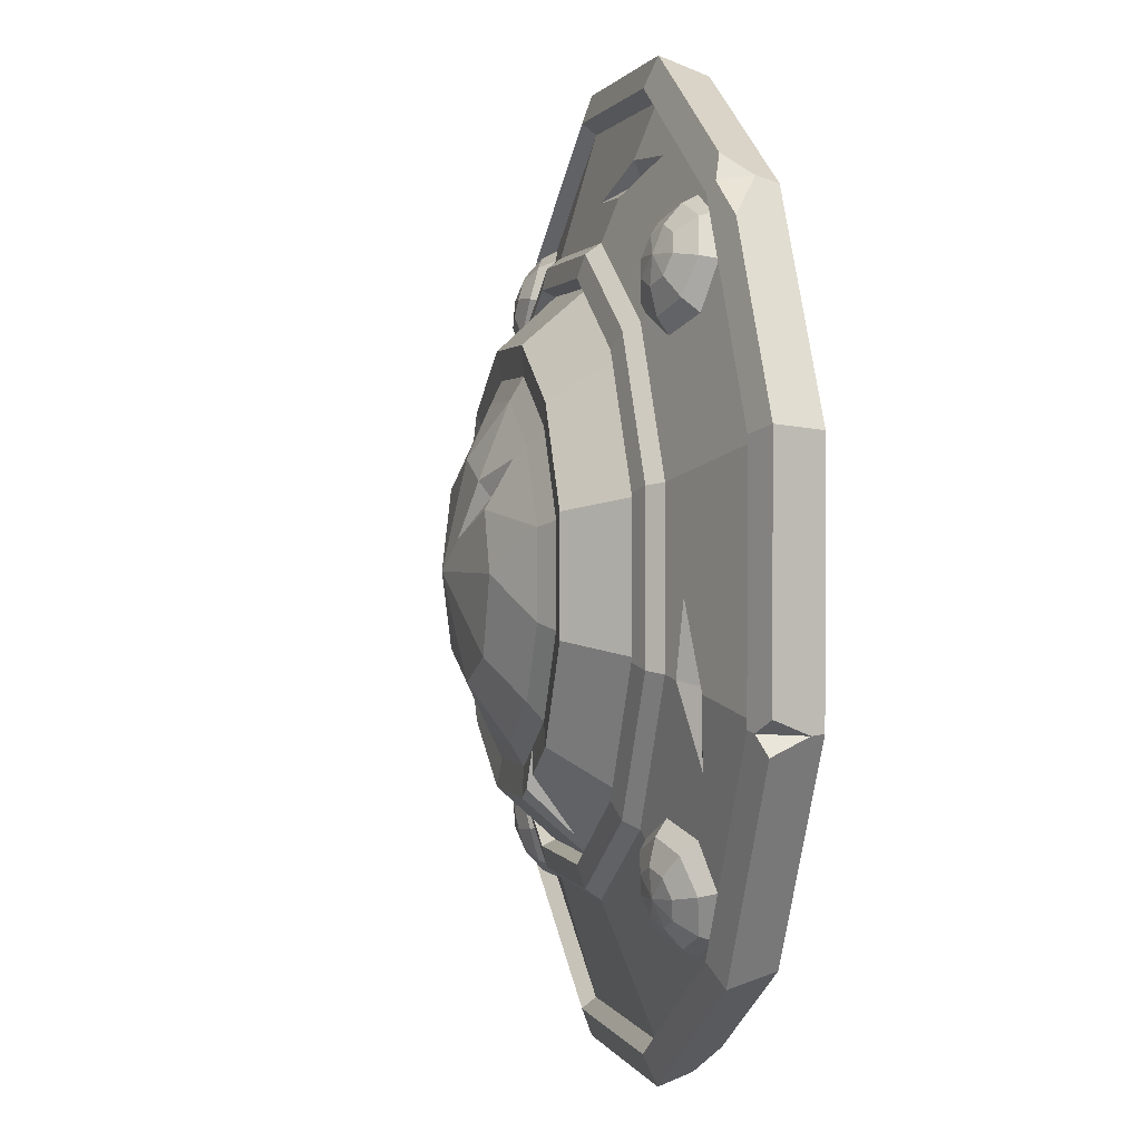
<metadata>
{"format":"obj","ext":"obj","renderer":"f3d","projection":"perspective","resolution":1024,"background":"white","views":[{"elev":1.3,"azim":76.6,"up":"+Y"}]}
</metadata>
<code>
v 12.42 -14.78 -3.435
v 12.75 -13.04 -3.331
v 14.04 -14.06 -3.792
v 14 -15.1 -3.897
v 14.95 -13.53 -3.952
v 18.79 -10.81 -5.47
v 12.65 -10.37 -3.974
v 17.82 -6.685 -7.832
v 13.07 -10.2 -2.179
v 19.12 -15 -3.273
v 19.22 -10.64 -3.675
v 12.83 -15.26 -1.694
v 13.81 -17.52 -2.548
v 13.15 -13.62 -1.571
v 18.12 -6.685 -6.41
v 17.76 -2.322 -7.072
v 17.35 -2.334 -8.913
v 11.72 -6.684 -6.155
v 12.02 -6.684 -4.733
v 11.18 -2.293 -7.466
v 11.59 -2.273 -5.627
v 17.44 6.3 -7.092
v 17.65 2.044 -6.722
v 17.25 1.989 -8.581
v 11.07 2.128 -7.169
v 17.67 6.33 -5.627
v 11.47 2.197 -5.315
v 11.33 6.546 -5.371
v 17.53 9.977 -4.875
v 11.57 6.599 -3.913
v 17.9 9.661 -3.035
v 17.08 11.94 -4.492
v 11.34 10.07 -3.557
v 11.71 9.742 -1.718
v 17.45 12.49 -2.767
v 16.75 14.57 -4.941
v 10.89 11.64 -3.189
v 14.65 13.37 -5.445
v 13.6 12.85 -5.03
v 13.6 14.04 -5.362
v 14.65 14.56 -5.782
v 12.56 13.51 -4.944
v 15.18 14.48 -4.61
v 17.09 15.32 -3.264
v 13.6 15.23 -5.701
v 12.56 14.71 -5.279
v 11.26 12.18 -1.458
v 15.03 16.51 -5.381
v 15.36 17.25 -3.71
v 10.53 14.19 -3.624
v 11.93 16.35 -4.713
v 10.87 14.92 -1.94
v 12.26 17.08 -3.038
v 13.85 12.87 -4.006
v 15.15 13.52 -4.399
v 15.16 14.98 -4.802
v 13.84 15.72 -4.845
v 12.6 15.09 -4.36
v 12.6 13.67 -3.925
v 12.6 14.33 -4.064
v 18.73 -14.38 -5.016
v 16.8 -18.12 -3.42
v 13.4 -17.04 -4.289
v 16.22 -13.82 -4.309
v 15.32 -13.31 -4.131
v 18.81 -16.46 -3.439
v 13.97 -13.99 -5.009
v 15.04 -13.37 -5.176
v 14.99 -14.59 -5.396
v 13.92 -15.21 -5.228
v 16.05 -13.97 -5.563
v 14.94 -15.81 -5.615
v 16 -15.2 -5.783
v 13.98 -15.58 -4.024
v 18.39 -15.98 -5.18
v 16.62 -14.05 -4.443
v 15.23 -16.32 -4.524
v 16.39 -17.64 -5.161
v 16.55 -15.61 -4.64
v 16.59 -15.59 -4.648
v -22.69 -22.83 -2.56
v -20.04 -23.92 -2.175
v -20.36 -22.46 -0.8805
v -21.79 -21.88 -1.089
v 2.68 -10 5.735
v 0 -0 7.341
v 7.322 -7.322 5.735
v 10 -2.68 5.735
v 23.91 20.24 -2.206
v 22.69 22.83 -2.56
v 21.79 21.88 -1.089
v 22.45 20.47 -0.8971
v 20.23 15.41 -1.278
v 20.44 16.59 -0.4206
v 17.79 17.67 -0.03567
v 17.13 16.98 -0.6174
v -18.98 -21.89 -0.3941
v -20.54 -20.56 -0.09252
v 21.94 19.07 -0.4175
v 20.54 20.56 -0.09251
v 20.57 18.5 0.06896
v -18.48 -20.49 0.08553
v 5.743 -5.743 7.853
v 0 0 9.623
v 7.845 0 7.853
v 19.14 19.08 0.2773
v -19.14 -19.08 0.2773
v 7.322 7.322 5.735
v 9.891 9.891 -0.7691
v 13.51 3.62 -0.7691
v 10 2.68 5.735
v -3.62 -13.51 -0.7691
v -9.891 -9.891 -0.7691
v -7.322 -7.322 5.735
v -2.68 -10 5.735
v -22.45 -20.47 -0.8971
v 20.36 22.46 -0.8805
v -16.58 -20.27 -0.39
v -17.79 -17.67 -0.03565
v -17.13 -16.98 -0.6175
v -15.44 -20.01 -1.217
v 18.48 20.49 0.08553
v -20.57 -18.5 0.06898
v -21.94 -19.07 -0.4175
v 18.98 21.89 -0.3941
v 0 -7.845 7.853
v 19.76 24.48 -3.315
v 20.04 23.92 -2.175
v 22.9 23.07 -3.436
v -23.91 -20.24 -2.206
v -22.9 -23.07 -3.436
v -24.47 -19.99 -3.353
v 16.58 20.27 -0.3901
v -5.743 -5.743 7.853
v -11.47 -11.47 4.804
v -4.198 -15.67 4.804
v 5.073 5.137 7.154
v 15.67 4.198 4.804
v 11.47 11.47 4.804
v -20.44 -16.59 -0.4206
v -20.23 -15.41 -1.278
v -22.98 -17.65 -1.319
v 17.51 22.86 -1.276
v -23.4 -16.69 -2.457
v 16.54 23.24 -2.381
v -10 -2.68 5.735
v 2.68 10 5.735
v 15.44 20.01 -1.217
v 16.13 16.13 -3.774
v 3.62 13.51 -0.7691
v 5.906 22.04 -3.774
v -13.51 -3.62 -0.7691
v -16.13 -16.13 -3.774
v -22.04 -5.906 -3.774
v 0 7.845 7.853
v -30.96 -8.295 -6.987
v -22.66 -22.66 -6.987
v -24.73 -24.73 -7.209
v -33.79 -9.053 -7.209
v 22.66 22.66 -6.987
v 8.295 30.96 -6.987
v 9.053 33.79 -7.209
v 24.73 24.73 -7.209
v -31.32 -8.393 -5.799
v -22.93 -22.93 -5.799
v 22.93 22.93 -5.799
v 8.393 31.32 -5.799
v -10 2.68 5.735
v -2.68 10 5.735
v -7.322 7.322 5.735
v 9.387 35.03 -3.525
v -25.65 -25.65 -3.525
v -35.03 -9.387 -3.525
v -7.845 0 7.853
v -14.44 -14.44 0.2256
v -19.73 -5.286 0.2256
v -20.21 -5.415 1.183
v -14.79 -14.79 1.183
v 5.286 19.73 0.2256
v 14.44 14.44 0.2256
v 14.79 14.79 1.183
v 5.415 20.21 1.183
v 16.56 16.56 -0.3741
v 6.062 22.62 -0.3741
v 5.854 21.85 0.7039
v 15.99 15.99 0.7039
v -22.62 -6.062 -0.3741
v -16.56 -16.56 -0.3741
v -15.99 -15.99 0.7039
v -21.85 -5.854 0.7039
v -5.743 5.743 7.853
v 8.574 32 -3.635
v 23.42 23.42 -3.635
v 24.07 24.07 -2.628
v 8.809 32.88 -2.628
v -23.42 -23.42 -3.635
v -32 -8.574 -3.635
v -32.88 -8.809 -2.628
v -24.07 -24.07 -2.628
v -15.67 -4.198 4.804
v 4.198 15.67 4.804
v -13.51 3.62 -0.7691
v -3.62 13.51 -0.7691
v -5.906 22.04 -3.774
v -22.04 5.906 -3.774
v -9.891 9.891 -0.7691
v -15.67 4.198 4.804
v -4.198 15.67 4.804
v -19.73 5.286 0.2256
v -5.286 19.73 0.2256
v -20.49 18.48 0.08553
v -19.08 19.14 0.2773
v -20.56 20.54 -0.09251
v -20.21 5.415 1.183
v -5.415 20.21 1.183
v -18.5 20.57 0.06896
v -21.89 18.98 -0.3941
v -19.07 21.94 -0.4175
v -22.46 20.36 -0.8805
v -20.47 22.45 -0.8971
v -21.88 21.79 -1.089
v -21.85 5.854 0.7039
v -5.854 21.85 0.7039
v -31.32 8.393 -5.799
v -8.393 31.32 -5.799
v -16.13 16.13 -3.774
v -6.062 22.62 -0.3741
v -22.62 6.062 -0.3741
v -11.47 11.47 4.804
v -30.96 8.295 -6.987
v -8.295 30.96 -6.987
v -33.79 9.053 -7.209
v -8.574 32 -3.635
v -32 8.574 -3.635
v -14.44 14.44 0.2256
v -14.79 14.79 1.183
v -9.387 35.03 -3.525
v -35.03 9.387 -3.525
v -8.809 32.88 -2.628
v -32.88 8.809 -2.628
v -15.99 15.99 0.7039
v -16.56 16.56 -0.3741
v -22.93 22.93 -5.799
v -15.41 20.23 -1.278
v -16.59 20.44 -0.4206
v -17.67 17.79 -0.03565
v -16.98 17.13 -0.6175
v -22.66 22.66 -6.987
v -20.01 15.44 -1.217
v -20.27 16.58 -0.39
v -22.86 17.51 -1.276
v -23.24 16.54 -2.381
v -16.69 23.4 -2.457
v -17.65 22.98 -1.319
v -24.73 24.73 -7.209
v -23.92 20.04 -2.175
v -24.48 19.76 -3.315
v -19.99 24.47 -3.353
v -20.24 23.91 -2.206
v -23.42 23.42 -3.635
v -24.07 24.07 -2.628
v -25.65 25.65 -3.525
v -22.83 22.69 -2.56
v -23.07 22.9 -3.436
v 19.73 5.286 0.2256
v -5.286 -19.73 0.2256
v -17.51 -22.86 -1.276
v 22.98 17.65 -1.319
v -19.76 -24.48 -3.315
v 24.47 19.99 -3.353
v -16.54 -23.24 -2.381
v 23.4 16.69 -2.457
v 20.21 5.415 1.183
v -5.415 -20.21 1.183
v 21.85 5.854 0.7039
v -5.854 -21.85 0.7039
v 15.67 -4.198 4.804
v 4.198 -15.67 4.804
v -6.062 -22.62 -0.3741
v 22.62 6.062 -0.3741
v -5.906 -22.04 -3.774
v 22.04 5.906 -3.774
v 3.62 -13.51 -0.7691
v 13.51 -3.62 -0.7691
v 11.47 -11.47 4.804
v 9.891 -9.891 -0.7691
v 31.32 8.393 -5.799
v -8.393 -31.32 -5.799
v -8.574 -32 -3.635
v -8.809 -32.88 -2.628
v 32 8.574 -3.635
v 32.88 8.809 -2.628
v 19.73 -5.286 0.2256
v 5.286 -19.73 0.2256
v -9.387 -35.03 -3.525
v 35.03 9.387 -3.525
v 30.96 8.295 -6.987
v -8.295 -30.96 -6.987
v -9.053 -33.79 -7.209
v 33.79 9.053 -7.209
v 20.21 -5.415 1.183
v 5.415 -20.21 1.183
v 5.906 -22.04 -3.774
v 22.04 -5.906 -3.774
v 21.85 -5.854 0.7039
v 5.854 -21.85 0.7039
v 14.44 -14.44 0.2256
v 22.62 -6.062 -0.3741
v 6.062 -22.62 -0.3741
v 20.49 -18.48 0.08553
v 19.08 -19.14 0.2773
v 20.56 -20.54 -0.09252
v 18.5 -20.57 0.06898
v 21.89 -18.98 -0.3941
v 19.07 -21.94 -0.4175
v 22.46 -20.36 -0.8805
v 20.47 -22.45 -0.8971
v 21.88 -21.79 -1.089
v 16.13 -16.13 -3.774
v 14.79 -14.79 1.183
v 15.99 -15.99 0.7039
v 32 -8.574 -3.635
v 8.574 -32 -3.635
v 16.56 -16.56 -0.3741
v 31.32 -8.393 -5.799
v 8.393 -31.32 -5.799
v 8.809 -32.88 -2.628
v 32.88 -8.809 -2.628
v 15.41 -20.23 -1.278
v 17.67 -17.79 -0.03567
v 16.98 -17.13 -0.6174
v 9.387 -35.03 -3.525
v 20.27 -16.58 -0.3901
v 30.96 -8.295 -6.987
v 8.295 -30.96 -6.987
v 20.01 -15.44 -1.217
v 22.86 -17.51 -1.276
v 23.24 -16.54 -2.381
v 33.79 -9.053 -7.209
v 16.69 -23.4 -2.457
v 17.65 -22.98 -1.319
v 22.93 -22.93 -5.799
v 23.92 -20.04 -2.175
v 20.24 -23.91 -2.206
v 24.48 -19.76 -3.315
v 19.99 -24.47 -3.353
v 22.83 -22.69 -2.56
v 23.42 -23.42 -3.635
v 24.07 -24.07 -2.628
v 22.66 -22.66 -6.987
v 25.65 -25.65 -3.525
v 24.73 -24.73 -7.209
v 22.95 -22.95 -3.411
v -3.175 -11.85 5.456
v -8.674 -8.674 5.456
v -9.9 -9.9 4.546
v -3.624 -13.52 4.546
v 8.674 8.674 5.456
v 11.85 3.175 5.456
v 13.52 3.623 4.546
v 9.9 9.9 4.546
v -11.85 -3.175 5.456
v -13.52 -3.623 4.546
v 3.175 11.85 5.456
v 3.624 13.52 4.546
v -11.85 3.175 5.456
v -13.52 3.623 4.546
v -3.175 11.85 5.456
v -3.624 13.52 4.546
v -9.9 9.9 4.546
v 11.85 -3.175 5.456
v 13.52 -3.623 4.546
v 3.175 -11.85 5.456
v 3.624 -13.52 4.546
v 8.674 -8.674 5.456
v 9.9 -9.9 4.546
v 23.88 26.66 -3.525
v 24.78 24.78 -3.033
v 27.52 22.41 -3.525
v 25.16 25.16 -5.477
v -35.03 0.01872 -3.525
v -35.03 3.457 -3.525
v -33.4 1.503 -2.845
v -34.18 1.608 -6.05
v 33.53 -8.983 -2.898
v 35.03 -8.043 -3.525
v 34.12 -9.141 -6.24
v 34.47 -10.37 -3.525
v -15.67 0.9715 4.804
v -15.67 -1.174 4.804
v -13.52 0.1866 4.546
v -17.94 -0.5869 2.242
v 5.622 -14.84 4.804
v 7.595 -13.7 4.804
v 6.417 -11.91 4.546
v 5.914 -18.21 1.353
v -6.708 6.708 7.064
v -7.659 9.261 5.456
v -9.222 7.726 5.456
v 6.88 25.68 -1.436
v 7.541 28.14 -2.294
v 12.28 27.92 -3.051
v 1.528 25.84 -1.493
v 7.174 26.78 -2.985
v 16.84 -21.05 -0.6369
v 16.74 -20.07 -0.3668
v 23.76 -6.367 -0.7703
v 26.46 -7.091 -1.709
v 24.57 -1.122 -1.051
v 25.06 -12.03 -2.145
v 25.04 -6.71 -2.106
v -13.36 31.3 -7.209
v -9.212 34.38 -5.457
v -4.497 33.79 -7.209
v 9.154 -34.16 -6.095
v 4.716 -33.79 -7.209
v 8.624 -32.19 -7.083
v 12.31 -31.91 -7.209
v -15.79 -14.78 -4.176
v -15.51 -13.04 -3.967
v -14.15 -14.06 -3.977
v -14.15 -15.1 -4.089
v -13.23 -13.53 -3.826
v -9.105 -10.81 -3.991
v -15.4 -10.37 -4.608
v -9.244 -6.683 -6.549
v -15.59 -10.2 -2.774
v -9.527 -15 -1.811
v -9.297 -10.64 -2.156
v -15.98 -15.26 -2.396
v -14.77 -17.52 -2.879
v -15.72 -13.62 -2.175
v -9.427 -6.683 -5.11
v -9.386 -2.252 -6.069
v -9.194 -2.252 -7.911
v -15.55 -6.683 -6.979
v -15.74 -6.683 -5.541
v -15.5 -2.252 -8.571
v -15.69 -2.252 -6.729
v -9.4 6.688 -6.57
v -9.386 2.252 -6.069
v -9.194 2.252 -7.911
v -15.5 2.252 -8.571
v -9.629 6.614 -5.13
v -15.69 2.252 -6.729
v -15.74 6.639 -6.872
v -10.09 10.25 -4.311
v -15.97 6.577 -5.428
v -10.3 9.738 -2.478
v -10.75 12.16 -3.929
v -16.39 9.98 -4.991
v -16.59 9.469 -3.158
v -10.96 12.5 -2.13
v -11.13 14.83 -4.175
v -17.02 11.47 -4.655
v -12.87 13.61 -5.444
v -13.95 12.99 -5.434
v -13.94 14.22 -5.617
v -12.86 14.84 -5.627
v -15.02 13.6 -5.607
v -12.71 14.63 -4.364
v -11.38 15.35 -2.4
v -13.93 15.45 -5.8
v -15.01 14.83 -5.79
v -17.24 11.81 -2.854
v -12.78 16.74 -4.895
v -13.04 17.25 -3.127
v -17.41 14.02 -4.925
v -15.92 16.35 -5.266
v -17.65 14.55 -3.149
v -16.18 16.86 -3.497
v -14.03 12.9 -4.39
v -12.72 13.64 -4.284
v -12.71 15.15 -4.493
v -14.01 15.83 -4.857
v -15.29 15.09 -4.867
v -15.31 13.63 -4.617
v -15.31 14.29 -4.675
v -9.315 -14.38 -3.584
v -11.67 -18.12 -2.715
v -14.59 -17.04 -4.658
v -11.92 -13.82 -3.745
v -12.83 -13.31 -3.875
v -9.764 -16.46 -2.07
v -13.81 -13.99 -5.148
v -12.75 -13.37 -4.953
v -12.72 -14.59 -5.178
v -13.78 -15.21 -5.372
v -11.66 -13.97 -4.984
v -12.7 -15.81 -5.403
v -11.64 -15.2 -5.208
v -14.13 -15.58 -4.216
v -9.578 -15.98 -3.849
v -11.5 -14.05 -3.74
v -12.78 -16.32 -4.275
v -11.48 -17.64 -4.495
v -11.5 -15.61 -3.95
v -11.46 -15.59 -3.944
v 2.262 2.262 8.926
v 6.26 4.33 7.853
v 7.77 7.77 6.195
v 4.203 6.306 7.853
f 5 3 2
f 1 2 3 4
f 8 6 7 18
f 10 11 9 14
f 16 15 8 17
f 1 12 14 2
f 9 11 15 19
f 17 8 18 20
f 2 14 9 7
f 19 15 16 21
f 19 18 7 9
f 18 19 21 20
f 23 24 22 26
f 23 16 17 24
f 22 24 25 28
f 27 23 26 30
f 20 25 24 17
f 28 25 27 30
f 26 22 29 31
f 29 22 28 33
f 16 23 27 21
f 30 26 31 34
f 21 27 25 20
f 31 29 32 35
f 33 28 30 34
f 32 29 33 37
f 34 31 35 47
f 35 32 36 44
f 38 39 40
f 41 38 40
f 39 42 40
f 37 33 34 47
f 45 41 40
f 42 46 40
f 46 45 40
f 44 36 48 49
f 47 35 44 52
f 53 52 44 49
f 50 37 47 52
f 60 50 51 58
f 58 51 48 57
f 56 57 48 36
f 43 56 36
f 49 48 51 53
f 53 51 50 52
f 54 39 38 55
f 56 41 45 57
f 57 45 46 58
f 59 42 39 54
f 59 60 42
f 46 42 60 58
f 50 60 59 37
f 59 54 37
f 37 54 32
f 54 55 32
f 55 43 36 32
f 43 55 38 41
f 41 56 43
f 15 11 6 8
f 64 6 61 76
f 7 6 64 65
f 7 65 5 2
f 13 12 1 63
f 10 14 12 13
f 66 10 13 62
f 61 6 11 10
f 67 68 69
f 70 67 69
f 68 71 69
f 3 5 67
f 65 68 67 5
f 72 70 69
f 71 73 69
f 73 72 69
f 4 3 67 70
f 70 74 4
f 75 61 10 66
f 76 71 64
f 64 71 68 65
f 74 70 72 77
f 78 62 13 63
f 79 80 75
f 80 76 61 75
f 66 62 78 75
f 80 73 71 76
f 80 79 73
f 73 79 77 72
f 63 1 4 74
f 79 75 78 77
f 77 78 63 74
f 81 82 83 84
f 85 86 87
f 87 86 88
f 89 90 91 92
f 93 94 95 96
f 83 97 98
f 99 92 100
f 101 99 100
f 97 102 98
f 84 83 98
f 126 103 104
f 103 105 104
f 92 91 100
f 106 101 100
f 102 107 98
f 108 109 110 111
f 112 113 114 115
f 115 86 85
f 88 86 111
f 116 84 98
f 95 94 101 106
f 91 117 100
f 118 119 107 102
f 121 120 119 118
f 122 106 100
f 107 123 98
f 124 116 98
f 117 125 100
f 123 124 98
f 125 122 100
f 127 128 90 129
f 130 81 84 116
f 132 131 81 130
f 90 128 117 91
f 111 86 108
f 114 86 115
f 133 95 106 122
f 354 355 356 357
f 358 359 360 361
f 119 140 123 107
f 141 140 119 120
f 134 126 104
f 499 500 137
f 142 130 116 124
f 128 143 125 117
f 132 130 142 144
f 145 143 128 127
f 143 133 122 125
f 140 142 124 123
f 146 86 114
f 108 86 147
f 148 96 95 133
f 148 133 143 145
f 144 142 140 141
f 149 109 150 151
f 152 113 153 154
f 174 134 104
f 137 502 499
f 156 157 158 159
f 160 161 162 163
f 164 165 157 156
f 166 167 161 160
f 166 149 151 167
f 153 165 164 154
f 168 86 146
f 147 86 169
f 114 113 152 146
f 108 147 150 109
f 170 86 168
f 169 86 170
f 380 377 378
f 172 173 159 158
f 175 176 177 178
f 179 180 181 182
f 183 184 185 186
f 187 188 189 190
f 186 185 182 181
f 177 190 189 178
f 191 174 104
f 155 191 104
f 192 193 194 195
f 196 197 198 199
f 135 200 176 175
f 179 201 139 180
f 199 198 173 172
f 355 362 363 356
f 364 358 361 365
f 146 152 202 168
f 203 150 147 169
f 150 203 204 151
f 202 152 154 205
f 168 202 206 170
f 170 206 203 169
f 367 391 366
f 362 366 391 363
f 368 364 365 369
f 176 200 390 392
f 176 392 209
f 207 209 392 389
f 210 208 201 179
f 211 212 213
f 176 209 214 177
f 210 179 182 215
f 212 216 213
f 217 211 213
f 216 218 213
f 219 217 213
f 218 220 213
f 221 219 213
f 214 222 190 177
f 182 185 223 215
f 220 221 213
f 154 164 224 205
f 204 225 167 151
f 226 206 202 205
f 203 206 226 204
f 184 227 223 185
f 228 187 190 222
f 224 164 156 230
f 167 225 231 161
f 230 156 159 232
f 231 413 414
f 401 192 233 403
f 233 227 403
f 403 227 184 400
f 197 187 228 234
f 209 207 229 235
f 229 208 210 235
f 209 235 236 214
f 235 210 215 236
f 159 173 381 384
f 382 238 232 384
f 232 159 384
f 233 192 195 239
f 197 234 240 198
f 241 222 214 236
f 215 223 241 236
f 227 242 241 223
f 242 228 222 241
f 239 195 171 237
f 240 238 382 383
f 381 173 198 383
f 240 383 198
f 243 226 205 224
f 226 243 225 204
f 244 245 246 247
f 243 224 230 248
f 225 243 248 231
f 249 250 251 252
f 253 254 245 244
f 412 413 231
f 248 230 232 255
f 250 246 212 211
f 246 245 216 212
f 251 250 211 217
f 245 254 218 216
f 252 251 256 257
f 193 129 270 291
f 129 193 192 127
f 127 192 402 145
f 404 402 401
f 148 184 183 96
f 258 259 254 253
f 256 251 217 219
f 254 259 220 218
f 260 233 239 261
f 234 260 261 240
f 188 120 121 279
f 132 197 196 131
f 132 144 197
f 187 197 144 141
f 120 188 187 141
f 238 262 255 232
f 257 256 263 264
f 263 256 219 221
f 259 263 221 220
f 261 239 237 262
f 240 261 262 238
f 249 247 246 250
f 258 264 263 259
f 242 247 249 228
f 258 233 260 264
f 258 253 233
f 227 233 253 244
f 247 242 227 244
f 264 260 234 257
f 257 234 252
f 252 234 228 249
f 139 138 265 180
f 266 136 135 175
f 267 118 102 97
f 94 268 99 101
f 268 89 92 99
f 82 267 97 83
f 269 82 81 131
f 270 129 90 89
f 121 118 267 271
f 272 268 94 93
f 180 265 273 181
f 266 175 178 274
f 273 275 186 181
f 189 276 274 178
f 359 371 372 360
f 373 354 357 374
f 270 89 268 272
f 271 267 82 269
f 188 279 276 189
f 280 183 186 275
f 153 113 112 281
f 110 109 149 282
f 85 283 112 115
f 111 110 284 88
f 371 375 376 372
f 374 395 373
f 375 373 395 376
f 87 286 283 85
f 88 284 286 87
f 282 149 166 287
f 165 153 281 288
f 289 196 199 290
f 193 291 292 194
f 265 138 277 293
f 294 278 136 266
f 290 199 172 295
f 380 378 379
f 287 166 160 297
f 165 288 298 157
f 295 172 158 299
f 297 160 163 300
f 157 298 299 158
f 265 293 301 273
f 294 266 274 302
f 112 283 303 281
f 284 110 282 304
f 301 305 275 273
f 274 276 306 302
f 293 277 285 307
f 396 393 278 294
f 294 307 396
f 394 396 307 285
f 308 280 275 305
f 279 309 306 276
f 310 311 312
f 311 313 312
f 314 310 312
f 313 315 312
f 316 314 312
f 315 317 312
f 318 316 312
f 317 318 312
f 283 286 319 303
f 319 286 284 304
f 293 307 320 301
f 307 294 302 320
f 321 305 301 320
f 302 306 321 320
f 270 272 291
f 280 291 272 93
f 96 183 280 93
f 322 291 280 409
f 308 407 409 280
f 409 408 322
f 309 279 289 323
f 309 324 321 306
f 324 308 305 321
f 131 196 289 269
f 269 289 271
f 271 289 279 121
f 282 287 325 304
f 303 326 288 281
f 323 289 290 327
f 291 322 328 292
f 406 329 313
f 386 296 292 385
f 328 385 292
f 327 290 295 332
f 333 330 311 310
f 325 287 297 334
f 288 326 335 298
f 336 333 337 338
f 416 417 415
f 334 297 300 339
f 313 329 405
f 337 333 310 314
f 300 296 386 387
f 339 300 387
f 319 342 326 303
f 342 319 304 325
f 343 337 314 316
f 341 344 317 315
f 338 337 343 345
f 346 344 341 340
f 347 343 316 318
f 344 347 318 317
f 322 348 349 328
f 348 323 327 349
f 345 343 347 353
f 326 342 350 335
f 342 325 334 350
f 349 327 332 351
f 349 351 388 385
f 328 349 385
f 415 417 418
f 350 334 339 352
f 388 351 352 387
f 387 352 339
f 336 331 330 333
f 344 346 353 347
f 324 331 336 308
f 323 348 353 346
f 346 340 323
f 309 323 340 329
f 331 324 309 329
f 345 353 348 322
f 345 322 338
f 408 410 322
f 338 322 410 336
f 407 308 336 410
f 126 134 355 354
f 135 136 357 356
f 137 500 501
f 138 139 361 360
f 134 174 362 355
f 200 135 356 363
f 501 502 137
f 139 201 365 361
f 174 366 362
f 390 391 392
f 155 364 368
f 201 208 369 365
f 399 397 370
f 229 207 367 370
f 370 397 398
f 208 229 370 369
f 105 371 359
f 277 138 360 372
f 126 354 373
f 136 278 374 357
f 105 103 375 371
f 285 277 372 376
f 103 126 373 375
f 394 395 396
f 377 171 195 378
f 194 378 195
f 292 296 379 194
f 378 194 379
f 379 296 300 380
f 163 380 300
f 162 171 377 380
f 163 162 380
f 382 384 383
f 384 381 383
f 386 385 387
f 387 385 388
f 391 390 200 363
f 207 389 391 367
f 391 389 392
f 395 394 285 376
f 278 393 395 374
f 395 393 396
f 155 368 191
f 397 191 368 398
f 370 398 368 369
f 366 399 370 367
f 174 191 366
f 366 191 397 399
f 184 148 400
f 402 400 148 145
f 401 402 192
f 401 403 404
f 404 403 400
f 400 402 404
f 313 405 341 315
f 330 406 313 311
f 329 406 330 331
f 340 341 405 329
f 408 409 411
f 411 410 408
f 411 409 407
f 407 410 411
f 248 255 412 231
f 255 262 237 413
f 413 412 255
f 237 171 413
f 414 413 171 162
f 414 162 161 231
f 415 332 295 416
f 295 299 416
f 416 299 298 335
f 417 416 335
f 350 352 418 335
f 417 335 418
f 352 351 332 415
f 415 418 352
f 423 421 420
f 419 420 421 422
f 426 424 425 436
f 428 429 427 432
f 434 433 426 435
f 419 430 432 420
f 427 429 433 437
f 435 426 436 438
f 420 432 427 425
f 437 433 434 439
f 437 436 425 427
f 436 437 439 438
f 441 442 440 444
f 441 434 435 442
f 440 442 443 446
f 445 441 444 448
f 438 443 442 435
f 446 443 445 448
f 444 440 447 449
f 447 440 446 451
f 434 441 445 439
f 448 444 449 452
f 439 445 443 438
f 449 447 450 453
f 451 446 448 452
f 450 447 451 455
f 452 449 453 465
f 453 450 454 462
f 456 457 458
f 459 456 458
f 457 460 458
f 455 451 452 465
f 463 459 458
f 460 464 458
f 464 463 458
f 462 454 466 467
f 465 453 462 470
f 471 470 462 467
f 468 455 465 470
f 478 468 469 476
f 476 469 466 475
f 474 475 466 454
f 461 474 454
f 467 466 469 471
f 471 469 468 470
f 472 457 456 473
f 474 459 463 475
f 475 463 464 476
f 477 460 457 472
f 477 478 460
f 464 460 478 476
f 468 478 477 455
f 477 472 455
f 455 472 450
f 472 473 450
f 473 461 454 450
f 461 473 456 459
f 459 474 461
f 433 429 424 426
f 482 424 479 494
f 425 424 482 483
f 425 483 423 420
f 431 430 419 481
f 428 432 430 431
f 484 428 431 480
f 479 424 429 428
f 485 486 487
f 488 485 487
f 486 489 487
f 421 423 485
f 483 486 485 423
f 490 488 487
f 489 491 487
f 491 490 487
f 422 421 485 488
f 488 492 422
f 493 479 428 484
f 494 489 482
f 482 489 486 483
f 492 488 490 495
f 496 480 431 481
f 497 498 493
f 498 494 479 493
f 484 480 496 493
f 498 491 489 494
f 498 497 491
f 491 497 495 490
f 481 419 422 492
f 497 493 496 495
f 495 496 481 492
f 105 500 499 104
f 105 359 500
f 501 500 359 358
f 155 502 364
f 364 502 501 358
f 499 502 155 104

</code>
